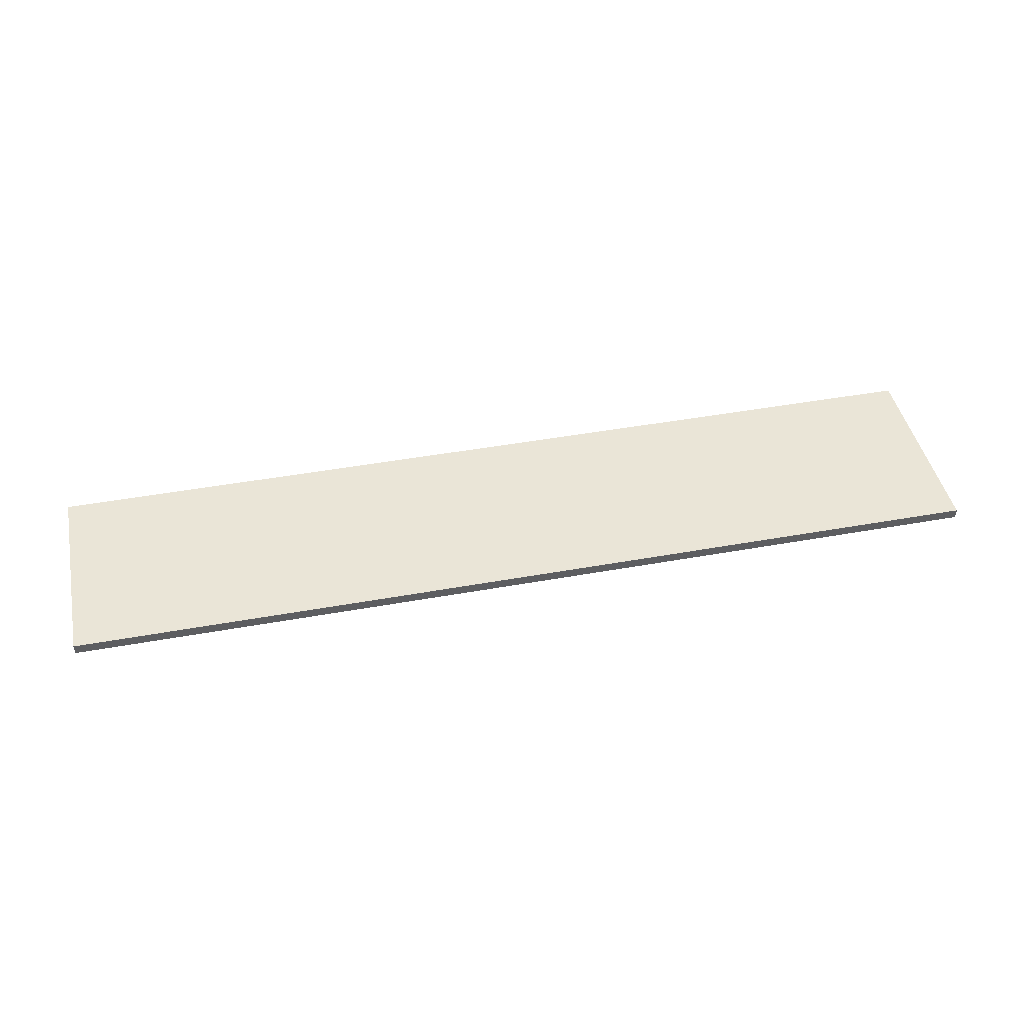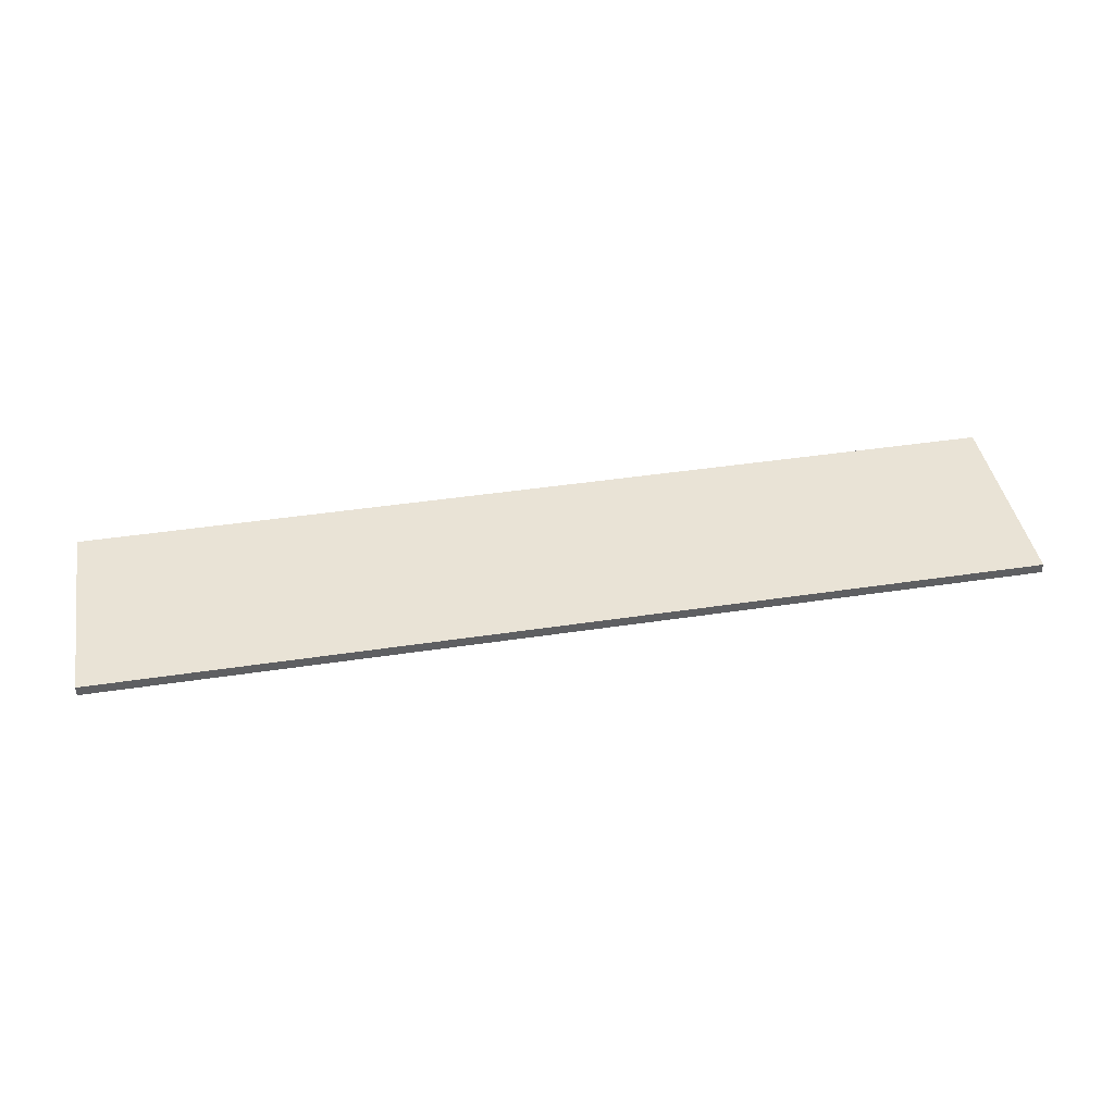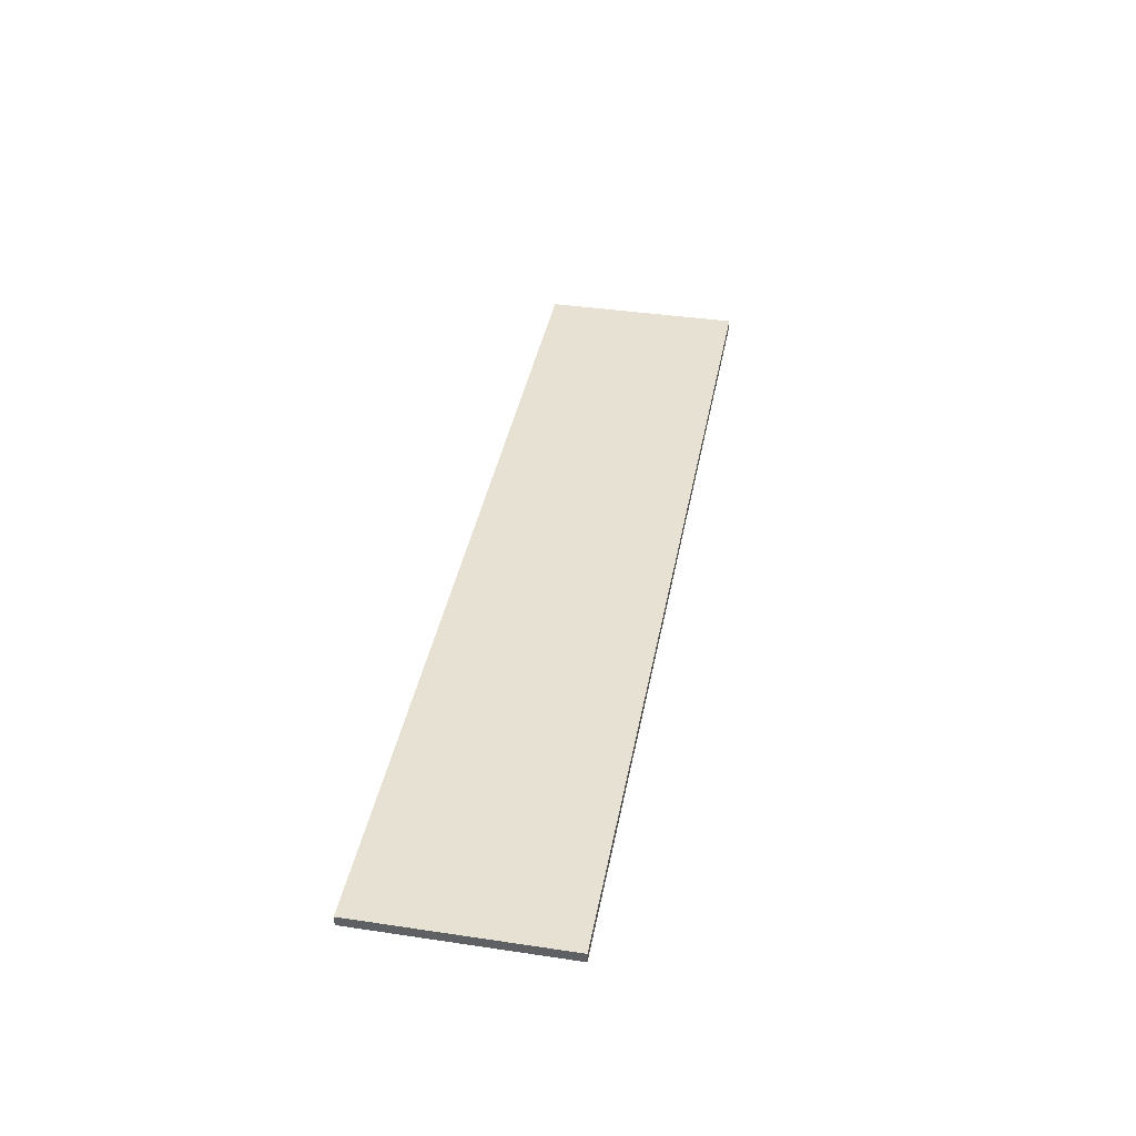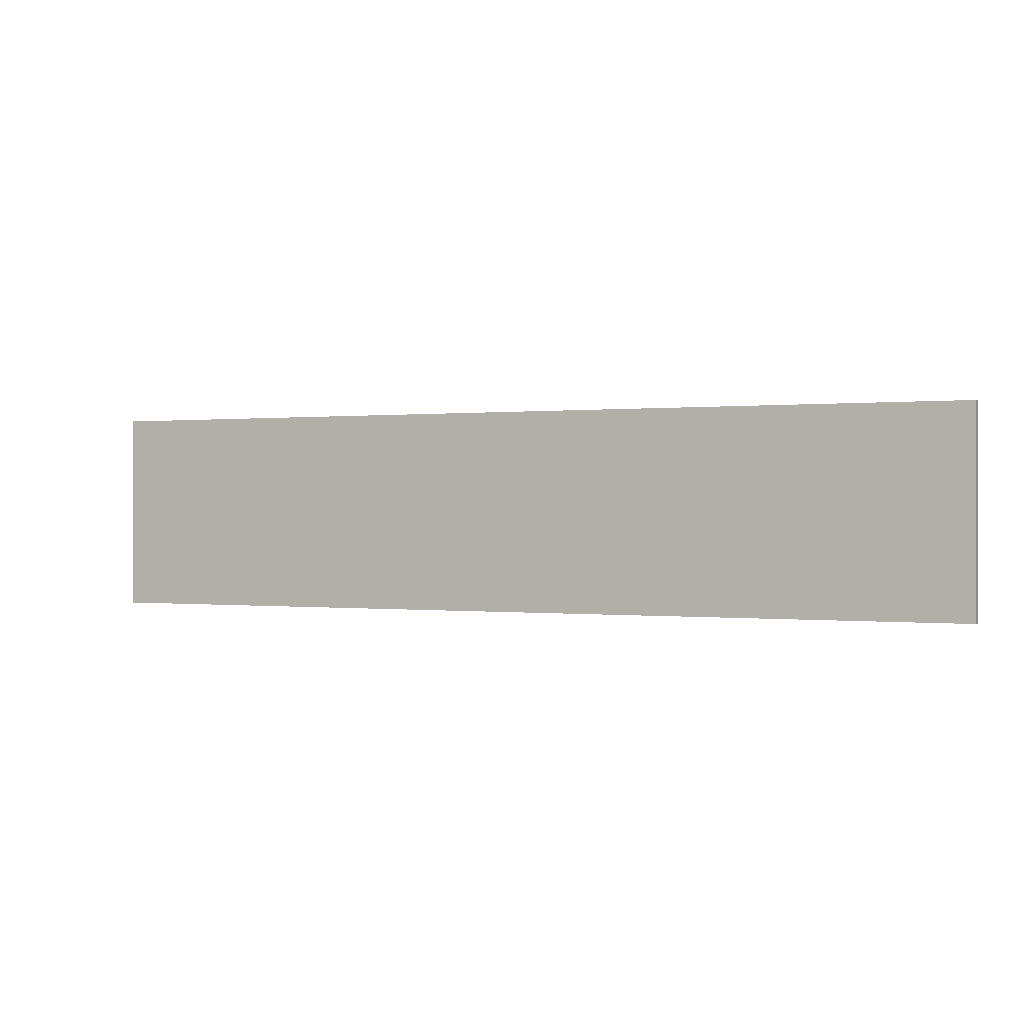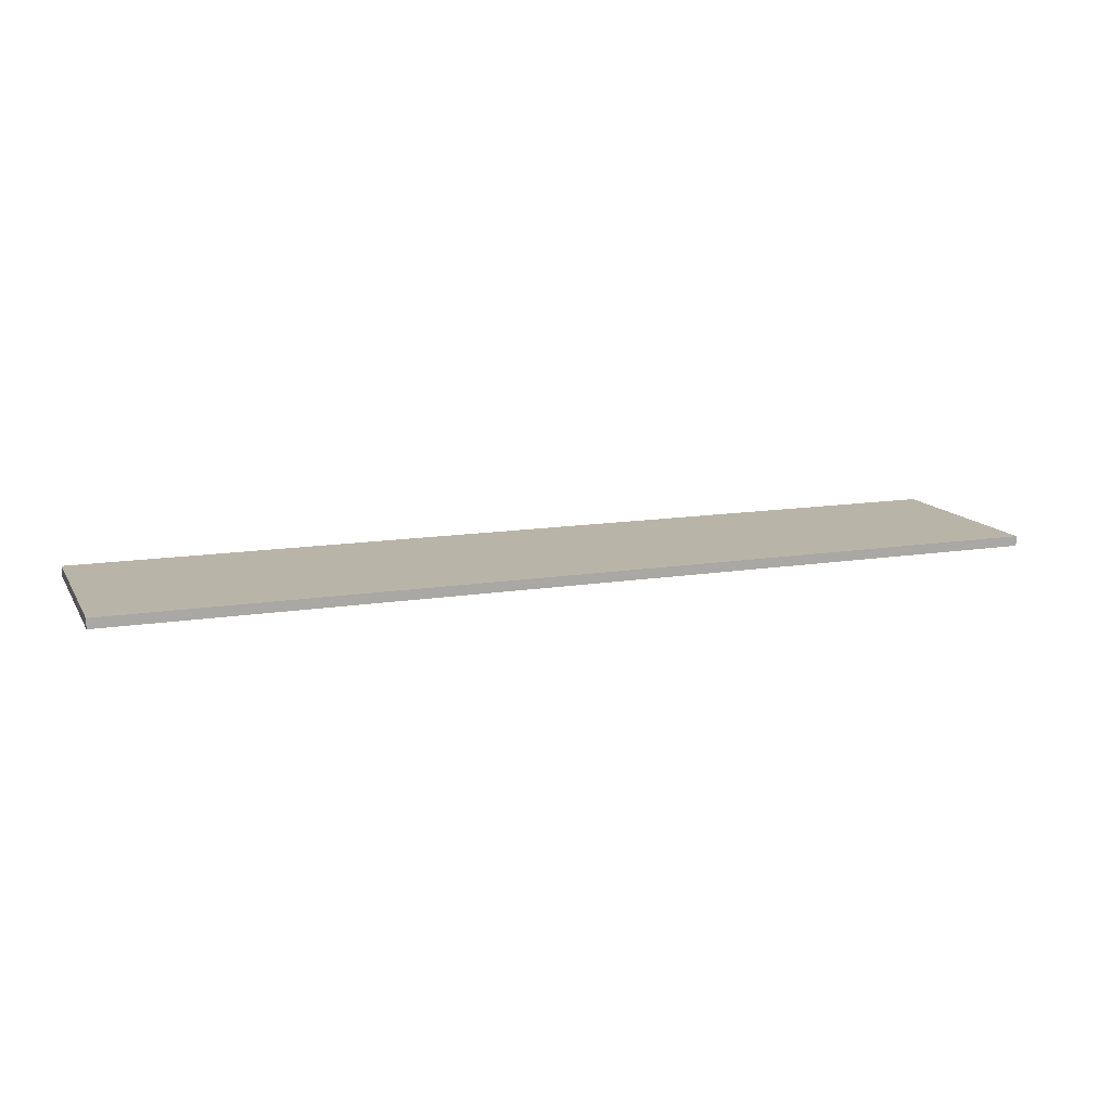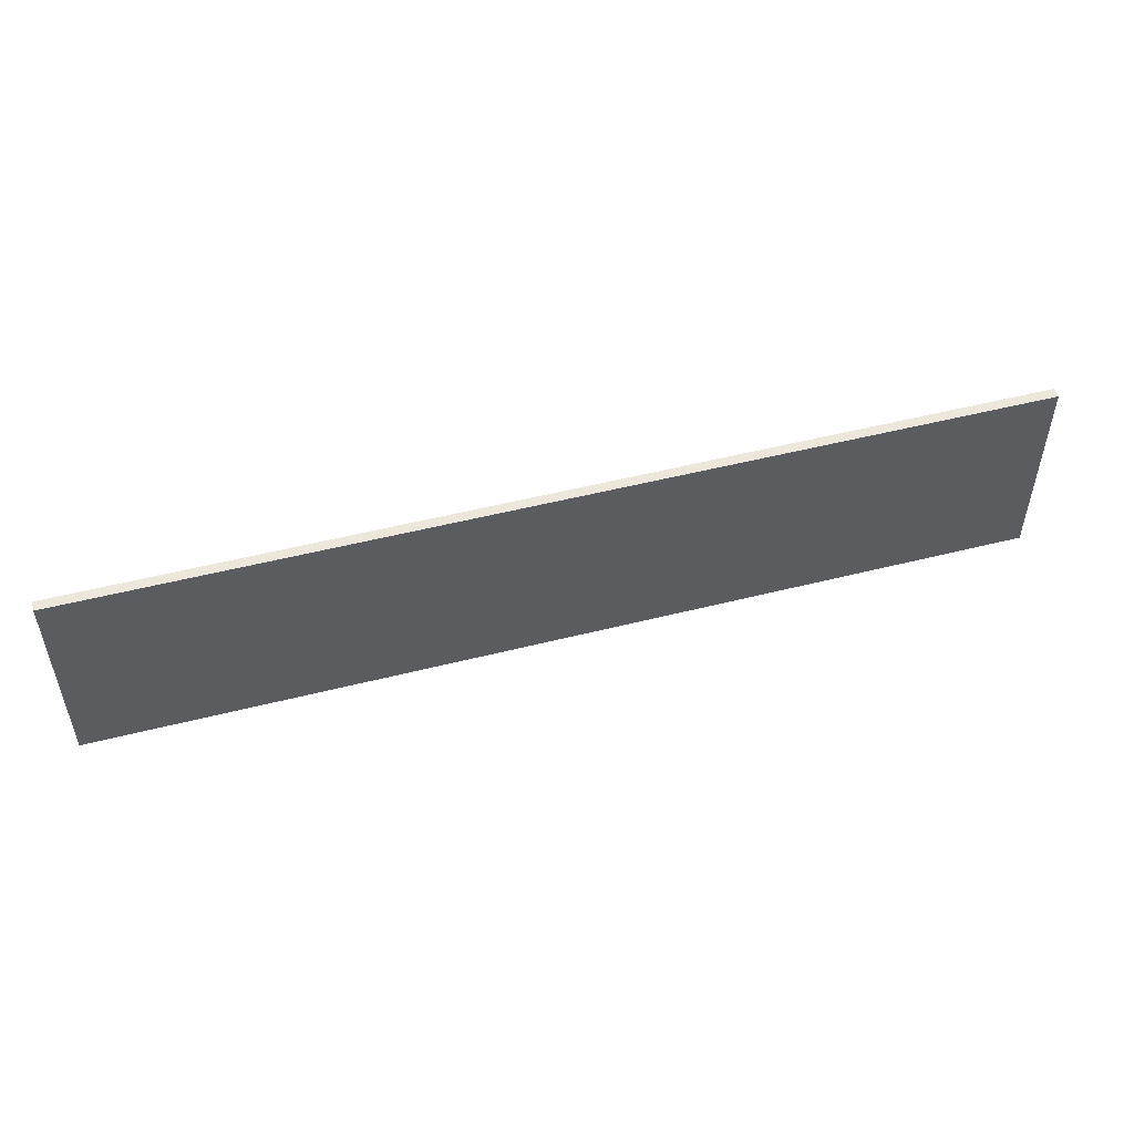
<metadata>
{"format":"obj","ext":"obj","renderer":"f3d","projection":"perspective","resolution":1024,"background":"white","views":[{"elev":44.2,"azim":-12.0,"up":"+Z"},{"elev":42.2,"azim":169.7,"up":"+Z"},{"elev":39.4,"azim":100.5,"up":"+Z"},{"elev":-0.0,"azim":-155.2,"up":"+Y"},{"elev":13.2,"azim":-20.2,"up":"+Z"},{"elev":51.3,"azim":-15.4,"up":"+Y"}]}
</metadata>
<code>
v 373.8 84.67 108.6
v 496.6 84.67 108.6
v 496.6 3.67 108.6
v 373.8 3.67 108.6
v 248 3.67 112.6
v 248 84.67 112.6
v 248 84.67 108.6
v 248 3.67 108.6
v 619.3 3.67 112.6
v 619.3 84.67 112.6
v 619.3 3.67 108.6
v 619.3 84.67 108.6
o Mesh138_Group120_Group119_Model.1
f 2 3 4
f 1 2 4
f 6 7 8
f 5 9 10
f 1 4 8
f 9 11 12
f 3 2 12
f 3 11 9
f 4 3 9
f 5 8 4
f 10 2 1
f 7 6 1
f 10 12 2
f 5 6 8
f 6 5 10
f 7 1 8
f 10 9 12
f 11 3 12
f 5 4 9
f 6 10 1

</code>
